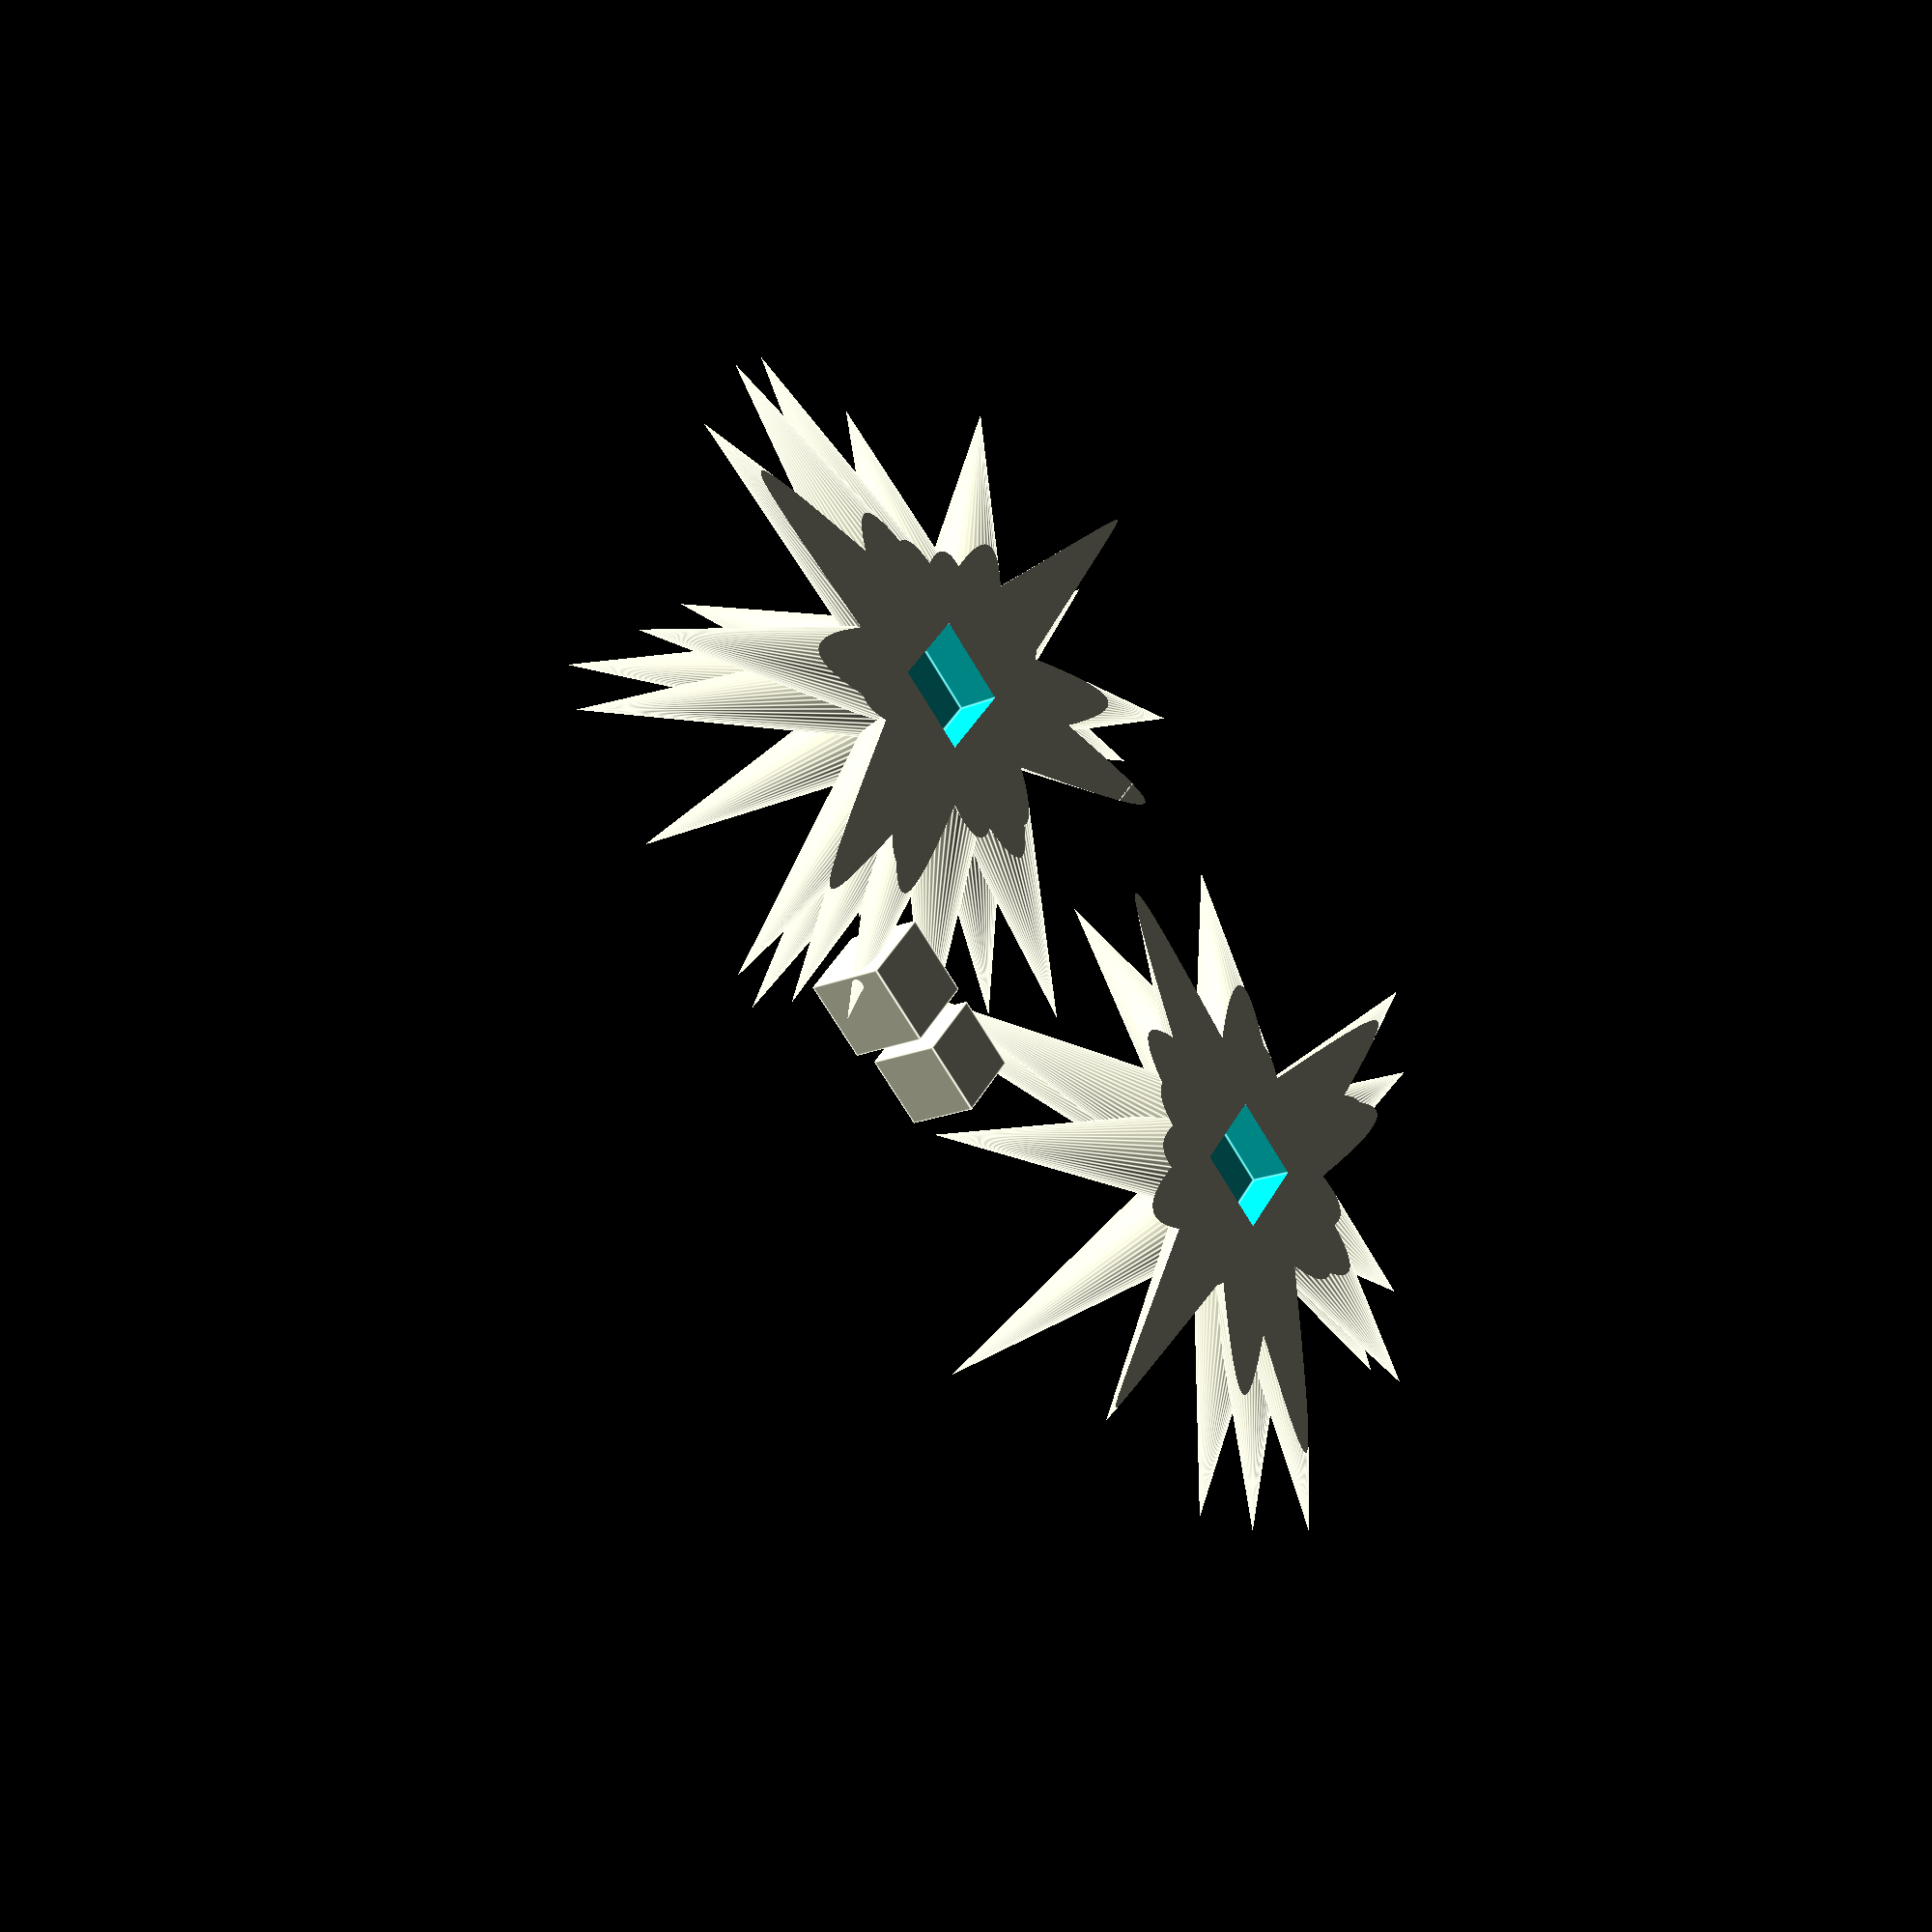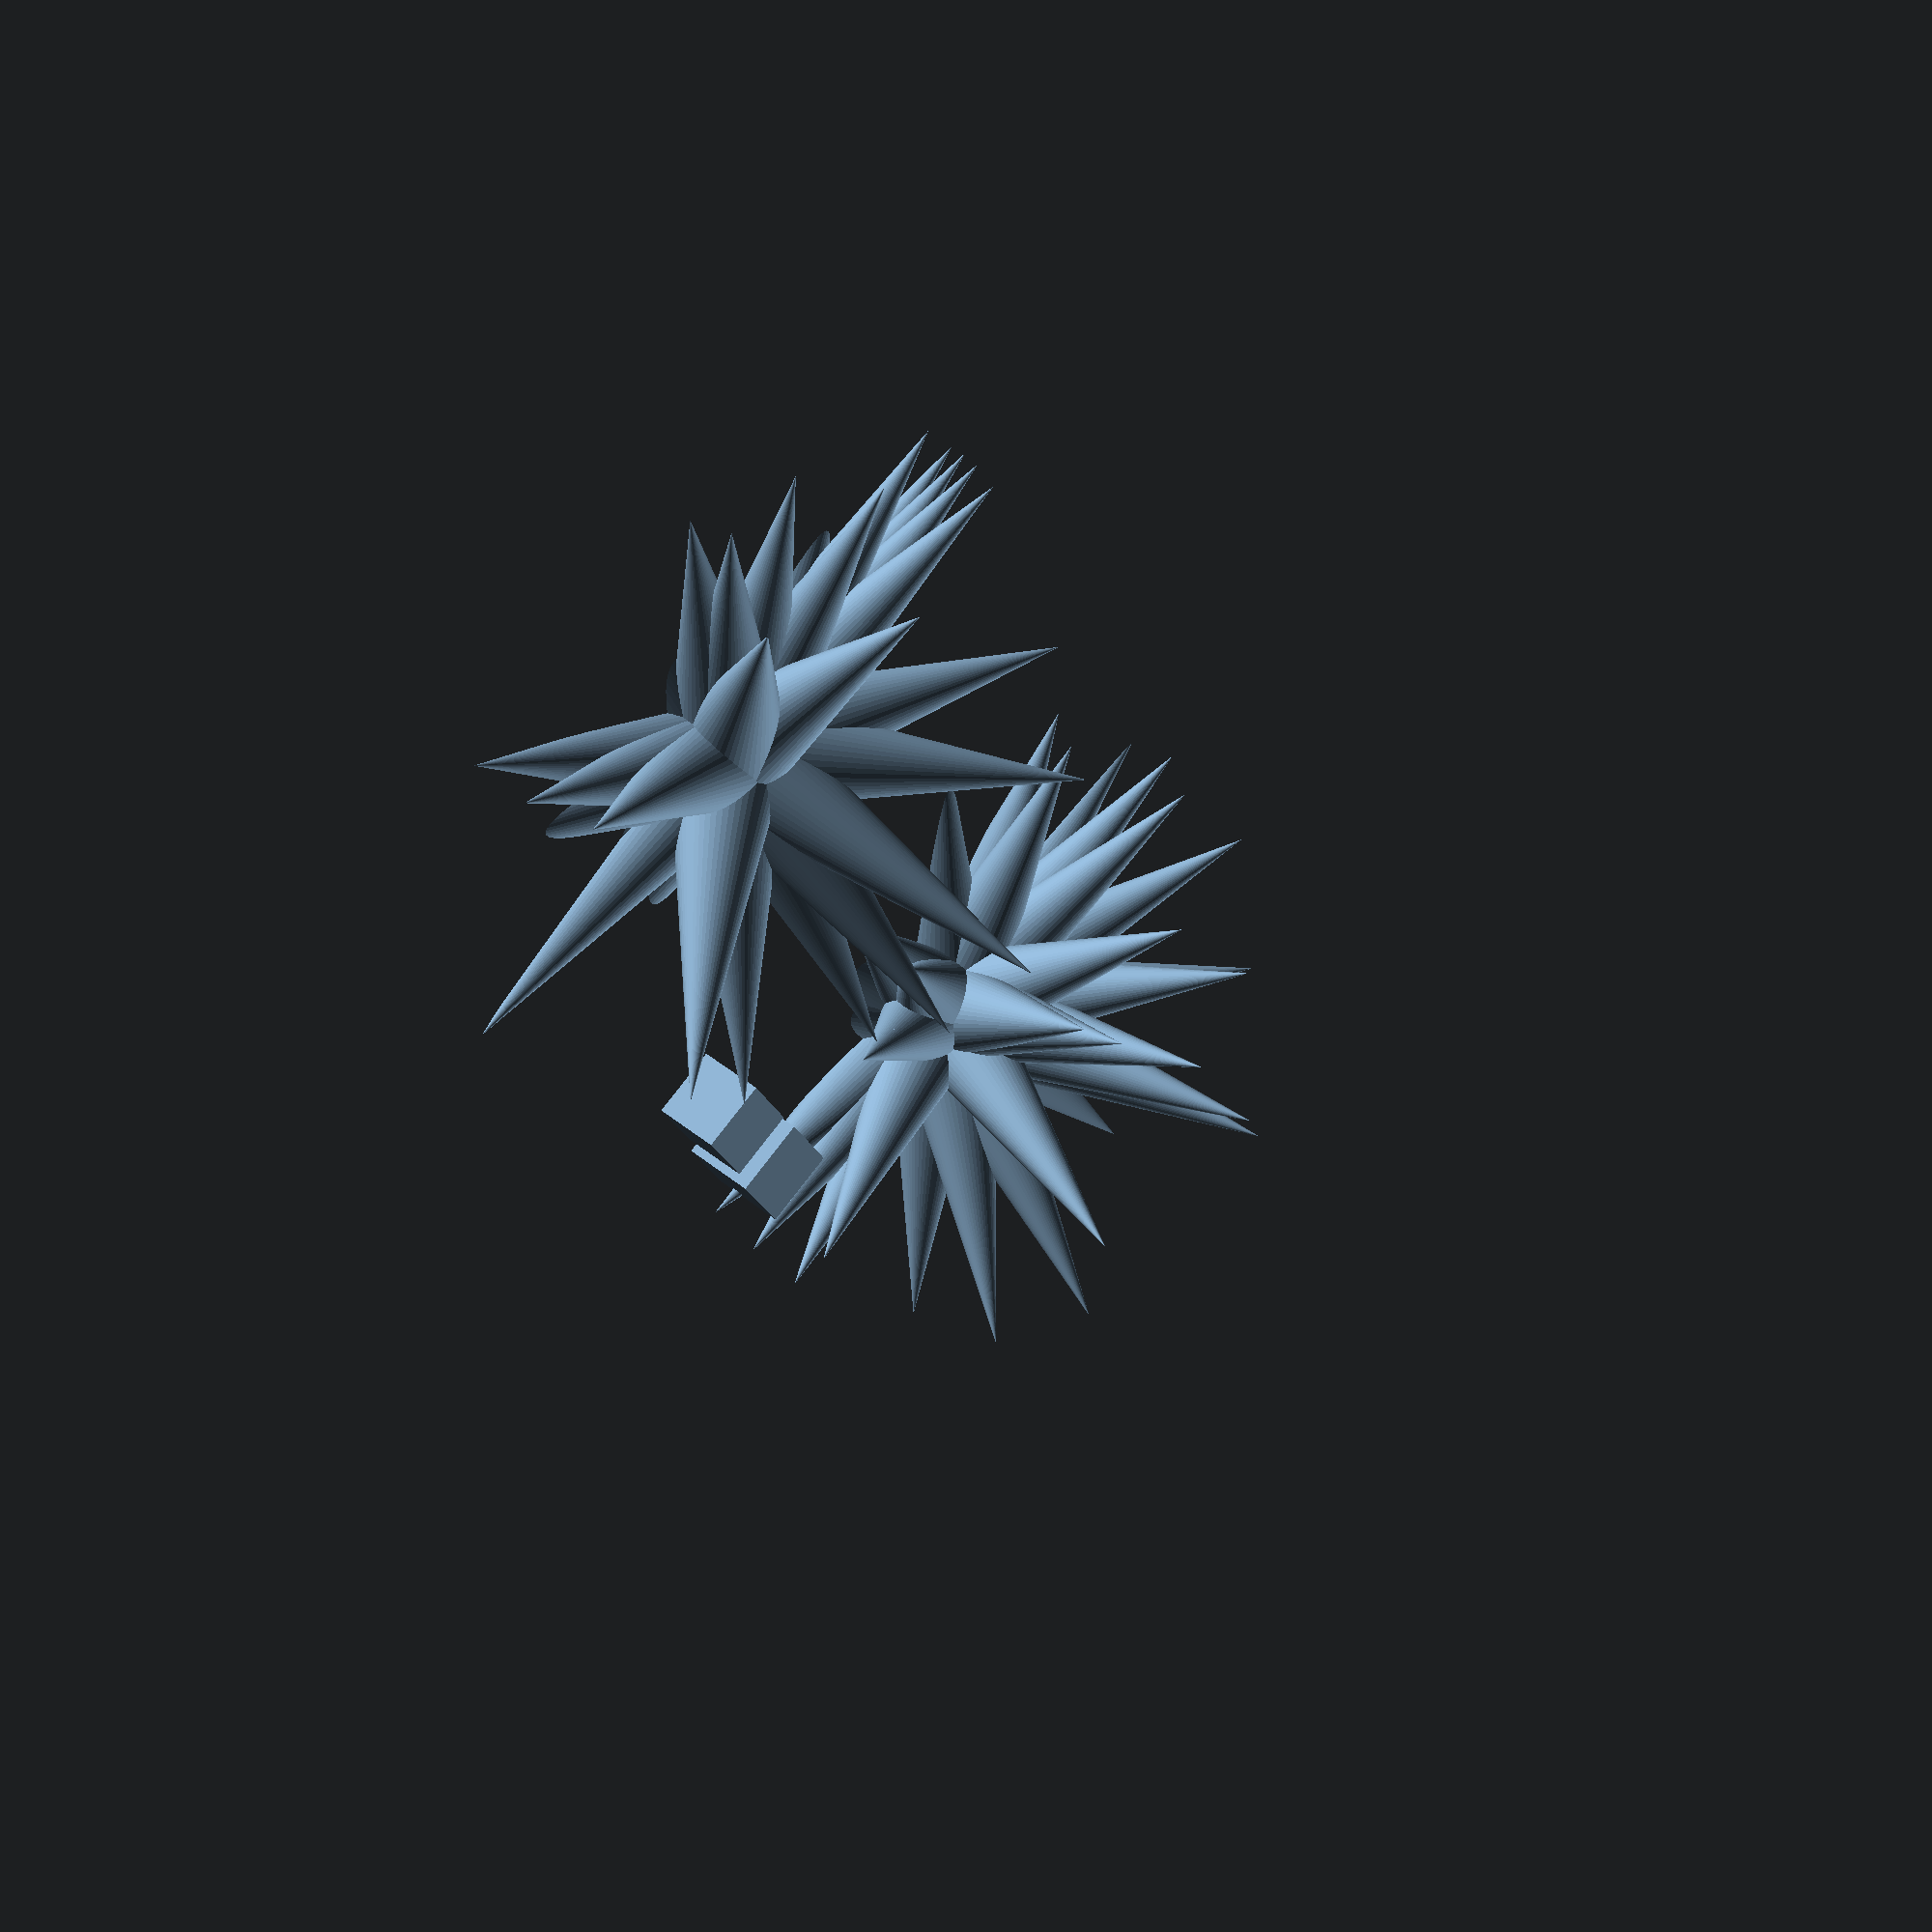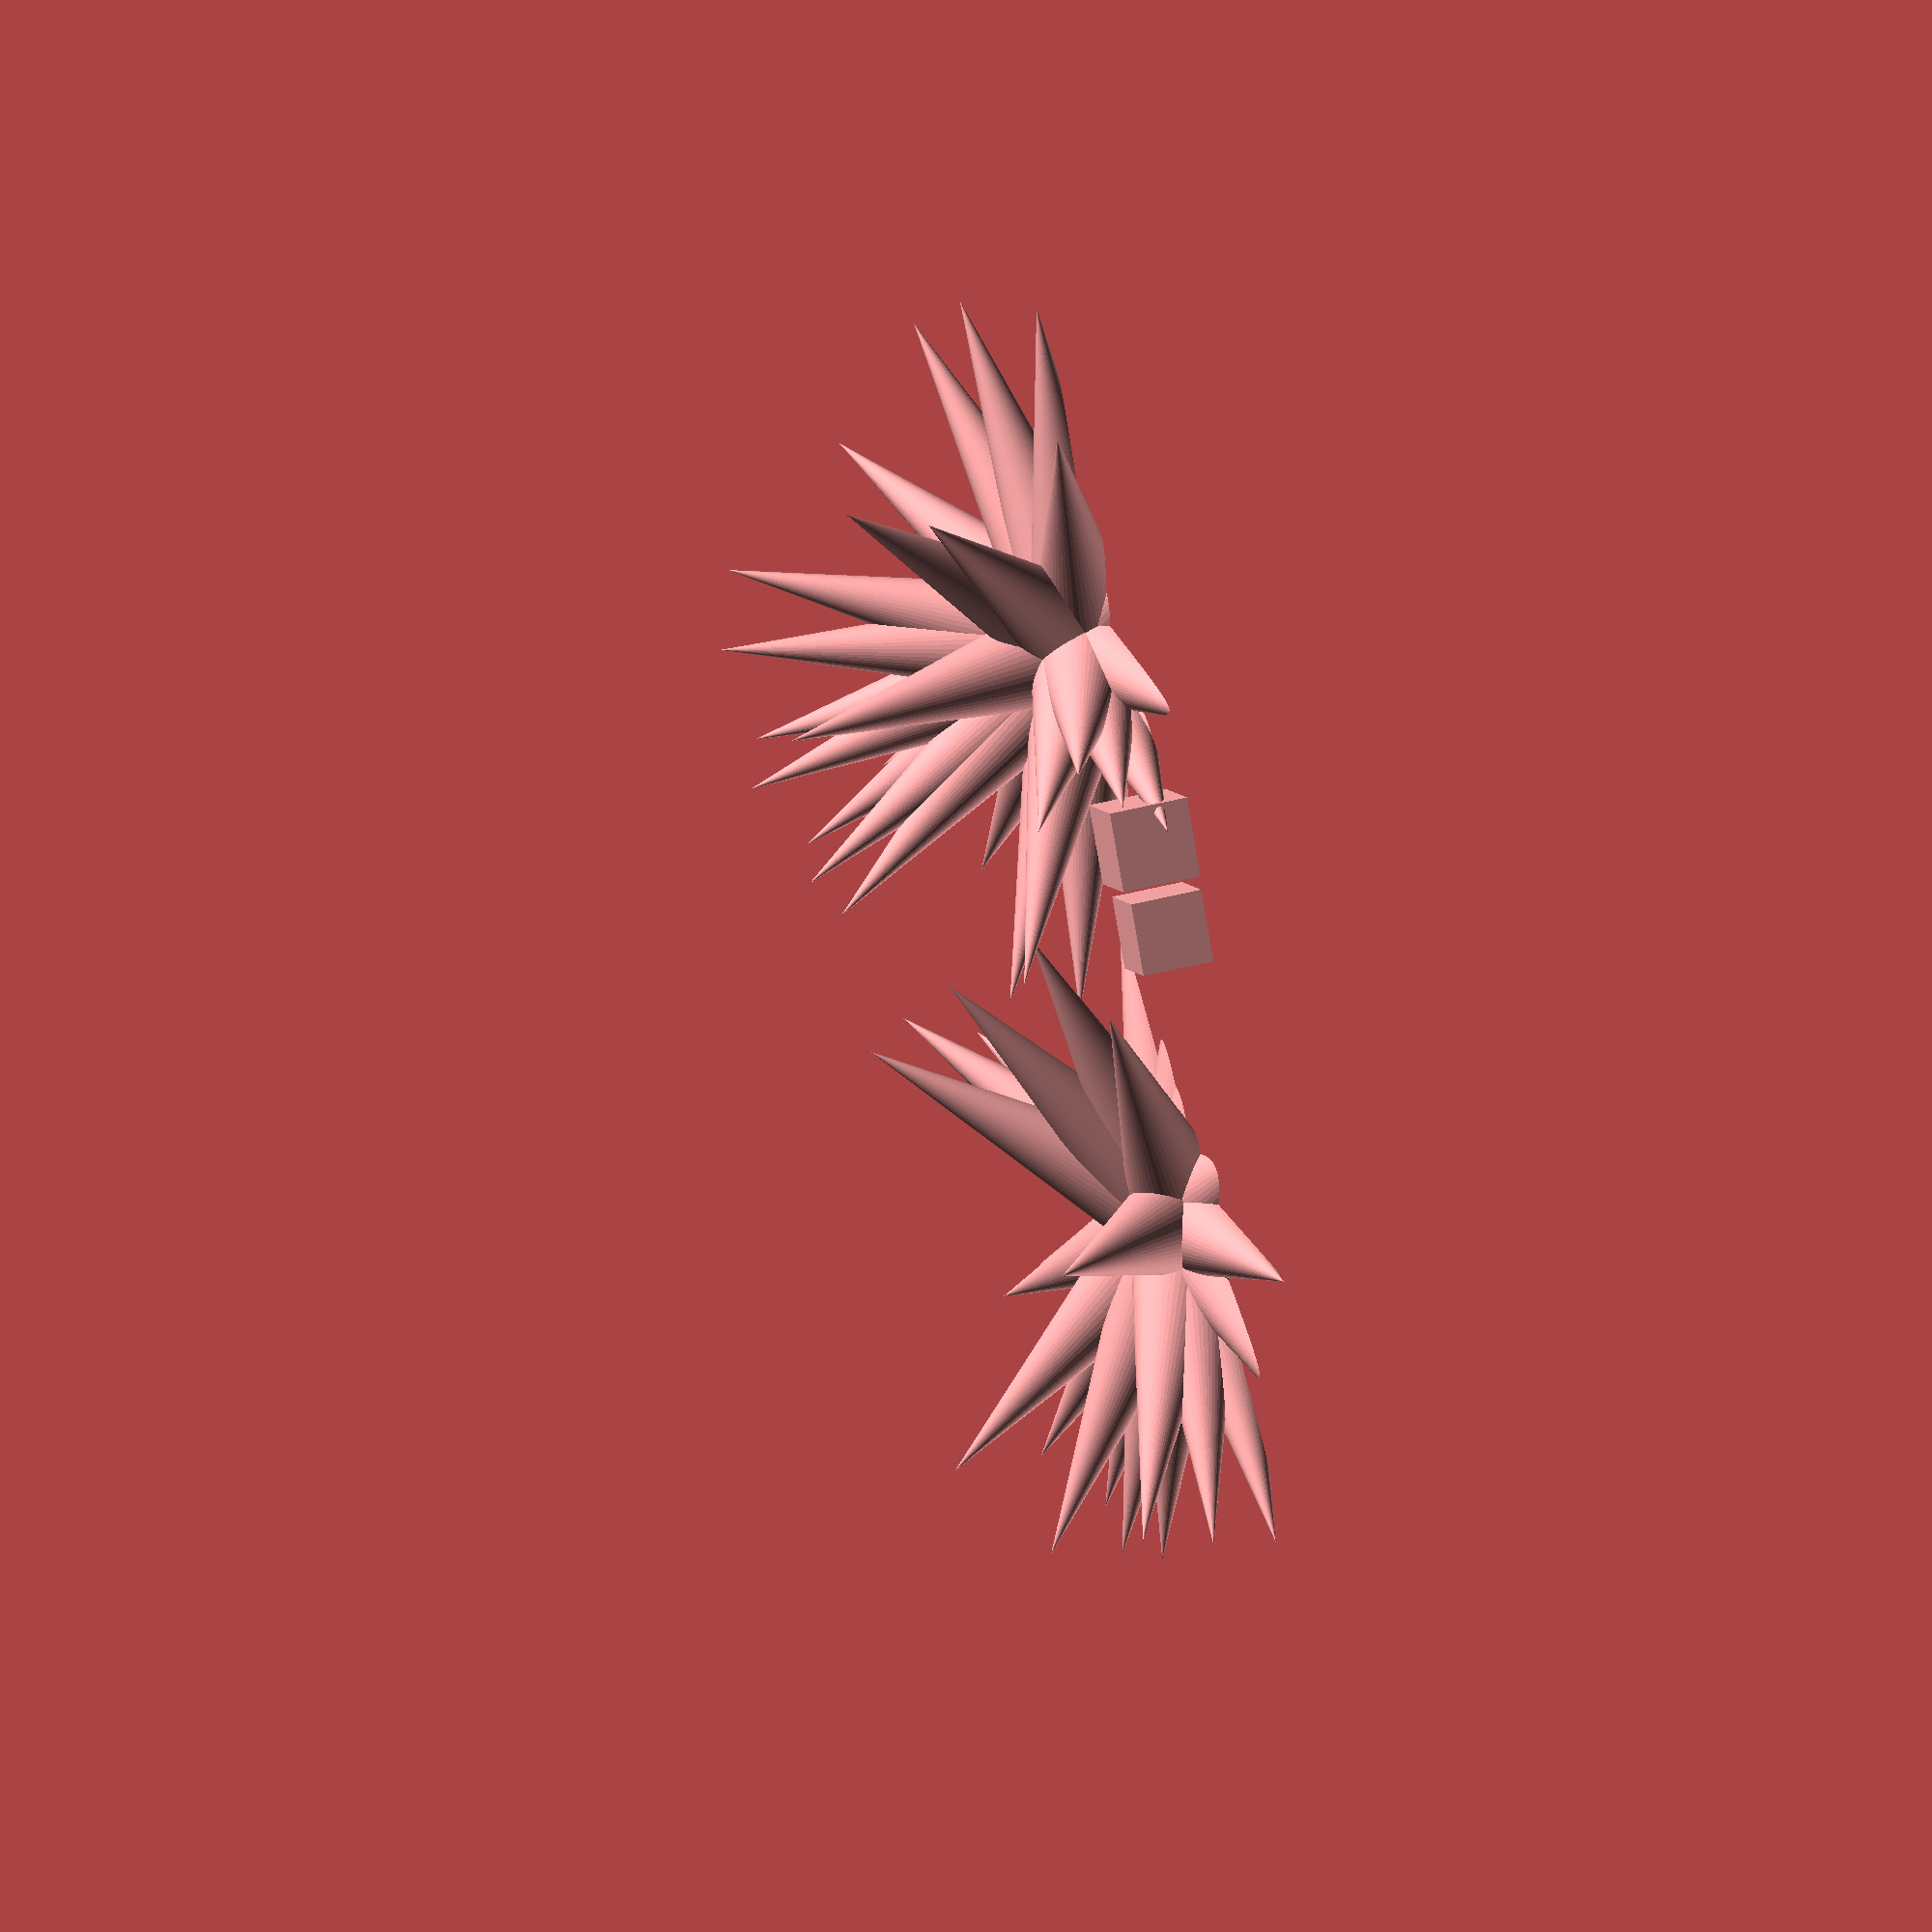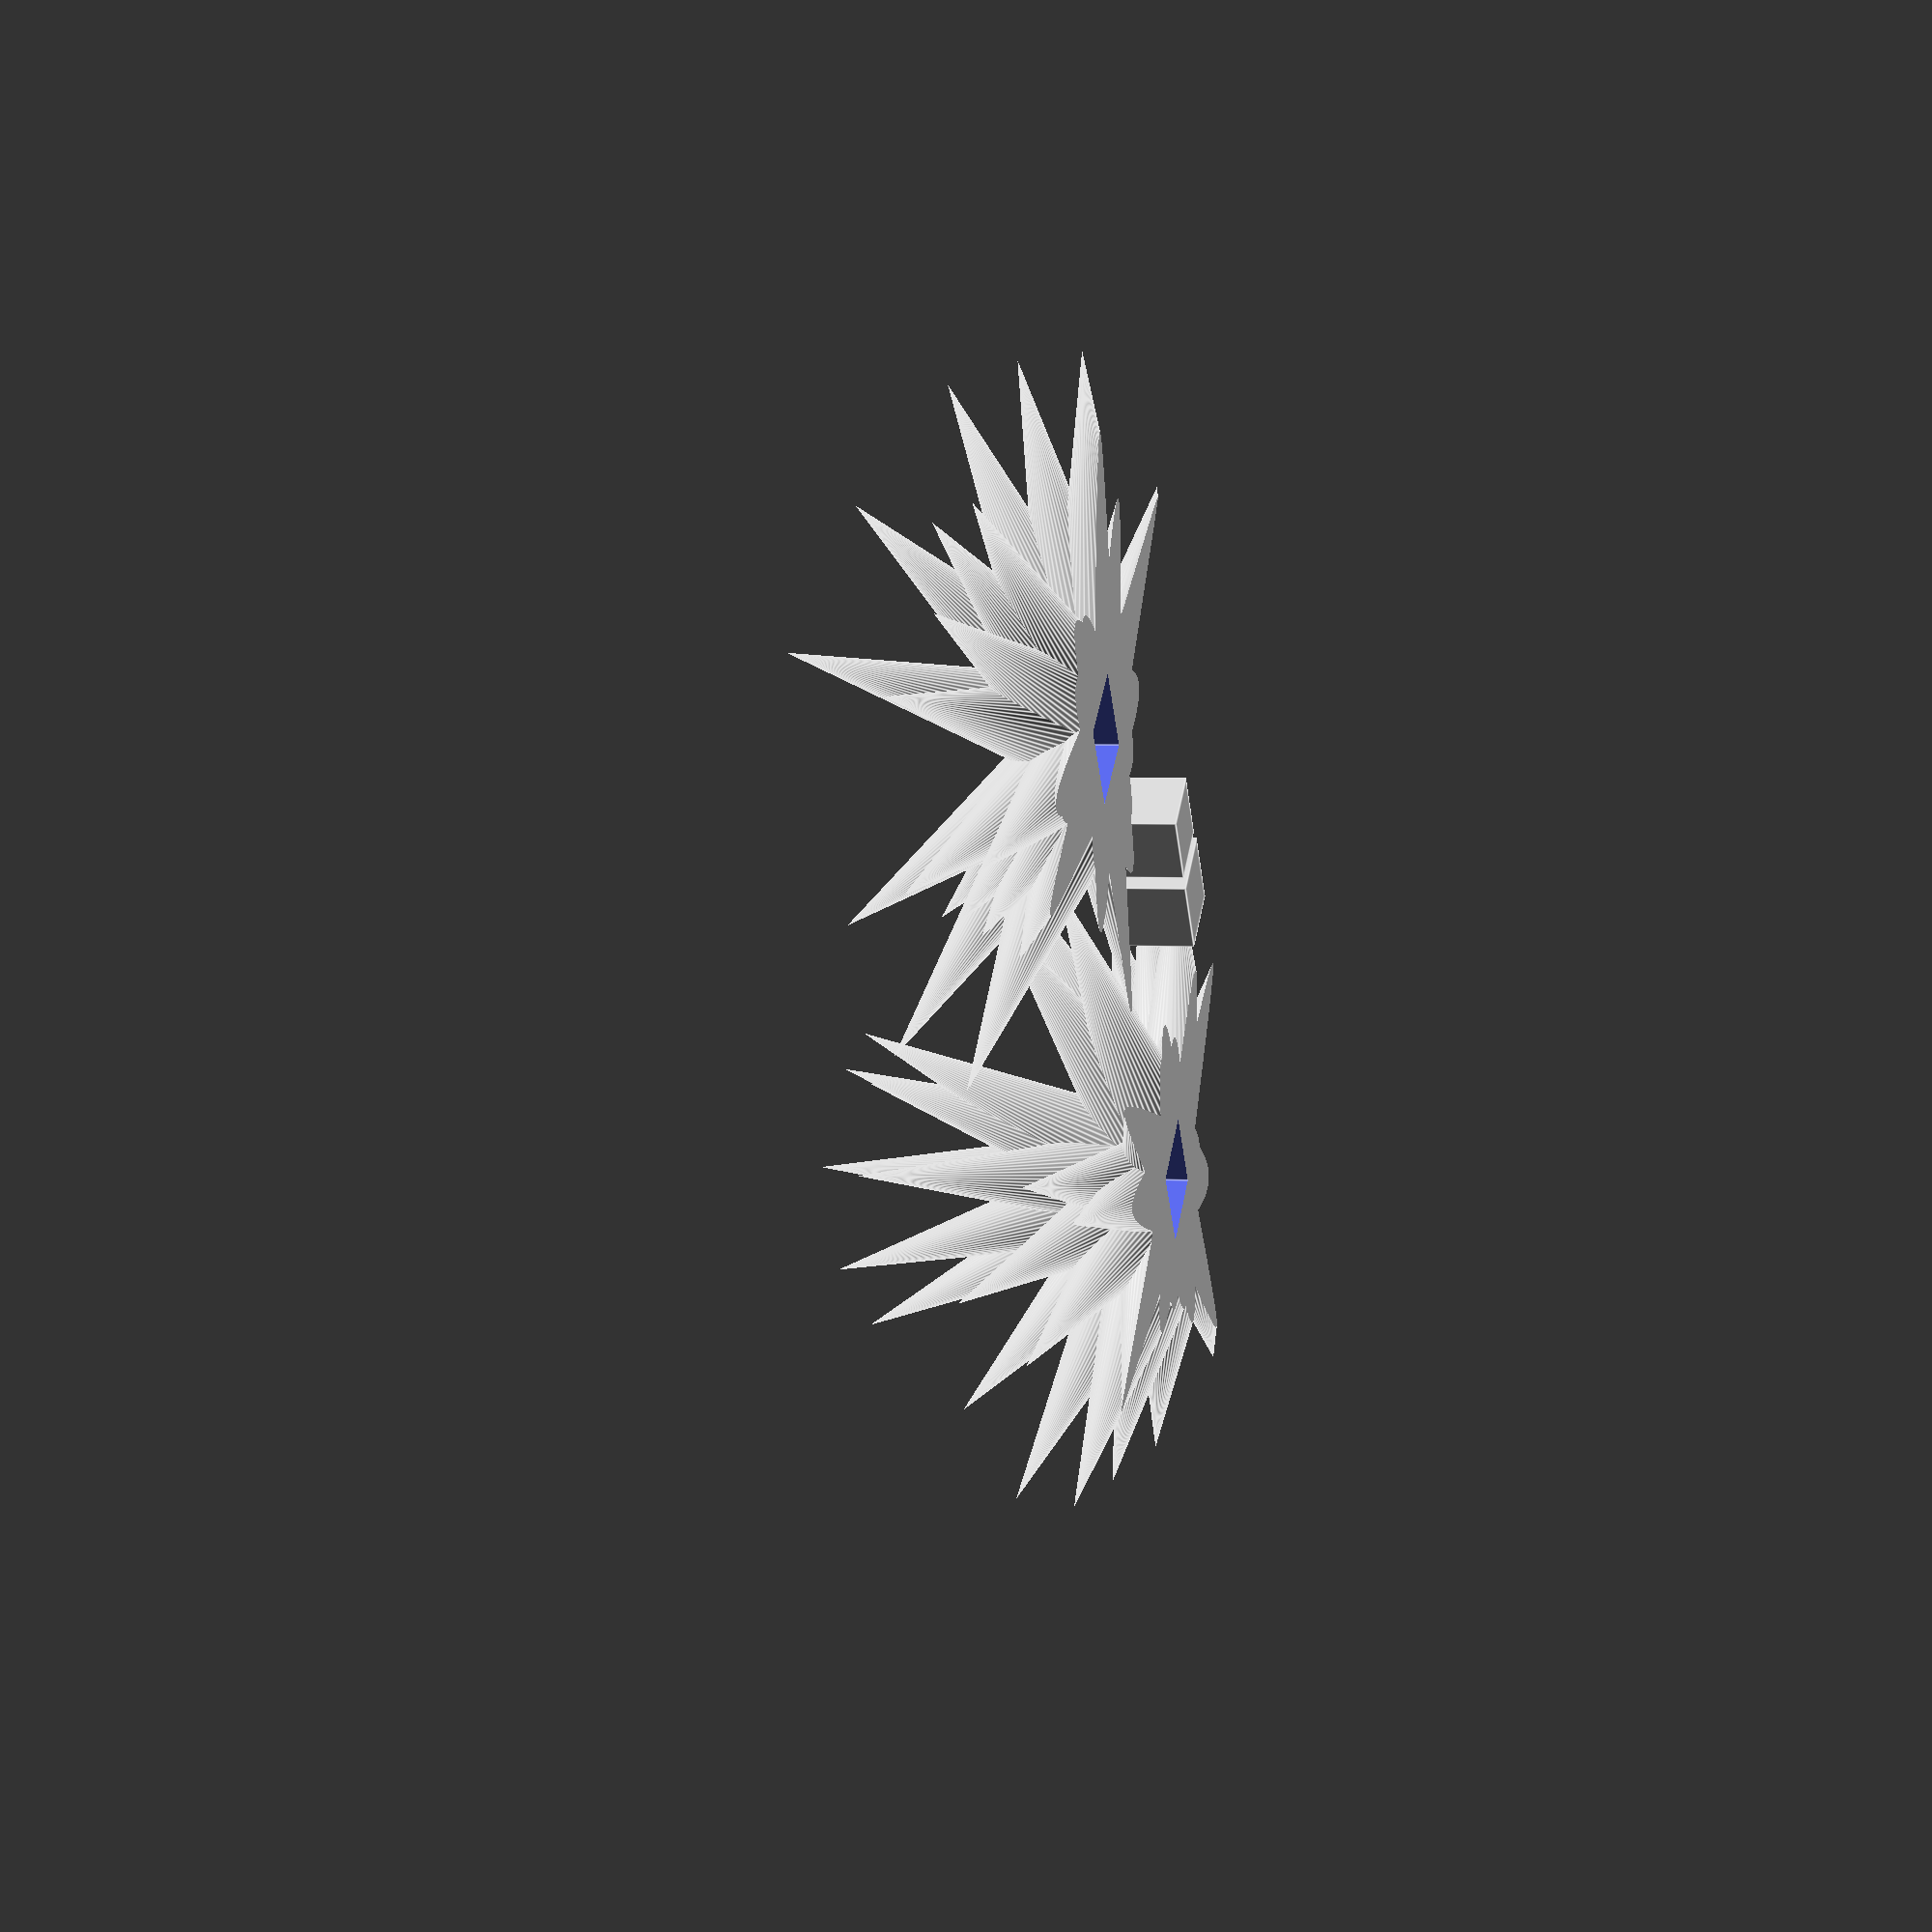
<openscad>
$fn=50;

seed=45;
od=8;
num=50;

spikes = [ for (n=[1:num]) rands(-180,180,3,n*seed) ];

module spikey() {   
    intersection() {
        sphere(d=50);
        difference() {
            union() {
                sphere(d=5);
                for (s = spikes) {
                    rotate(s) cylinder(d2=0,d1=od,h=25);
                }
            }
            cube([6,6,6],center=true);
        }
    }
}

translate([0,20,0]) intersection() {
    translate([0,0,25]) cube([50,50,50],center=true);
    spikey();
}
translate([0,-20,0]) rotate([0,180,0]) intersection() {
    translate([0,0,-25]) cube([50,50,50],center=true);
    spikey();
}
translate([15,0,0]) cube([5,5,5]);
translate([15,6,0]) cube([5.5,5.5,5.5]);
</openscad>
<views>
elev=197.2 azim=228.9 roll=48.1 proj=p view=edges
elev=319.3 azim=150.4 roll=314.6 proj=p view=wireframe
elev=319.2 azim=326.8 roll=72.0 proj=o view=solid
elev=356.6 azim=218.7 roll=103.2 proj=p view=edges
</views>
